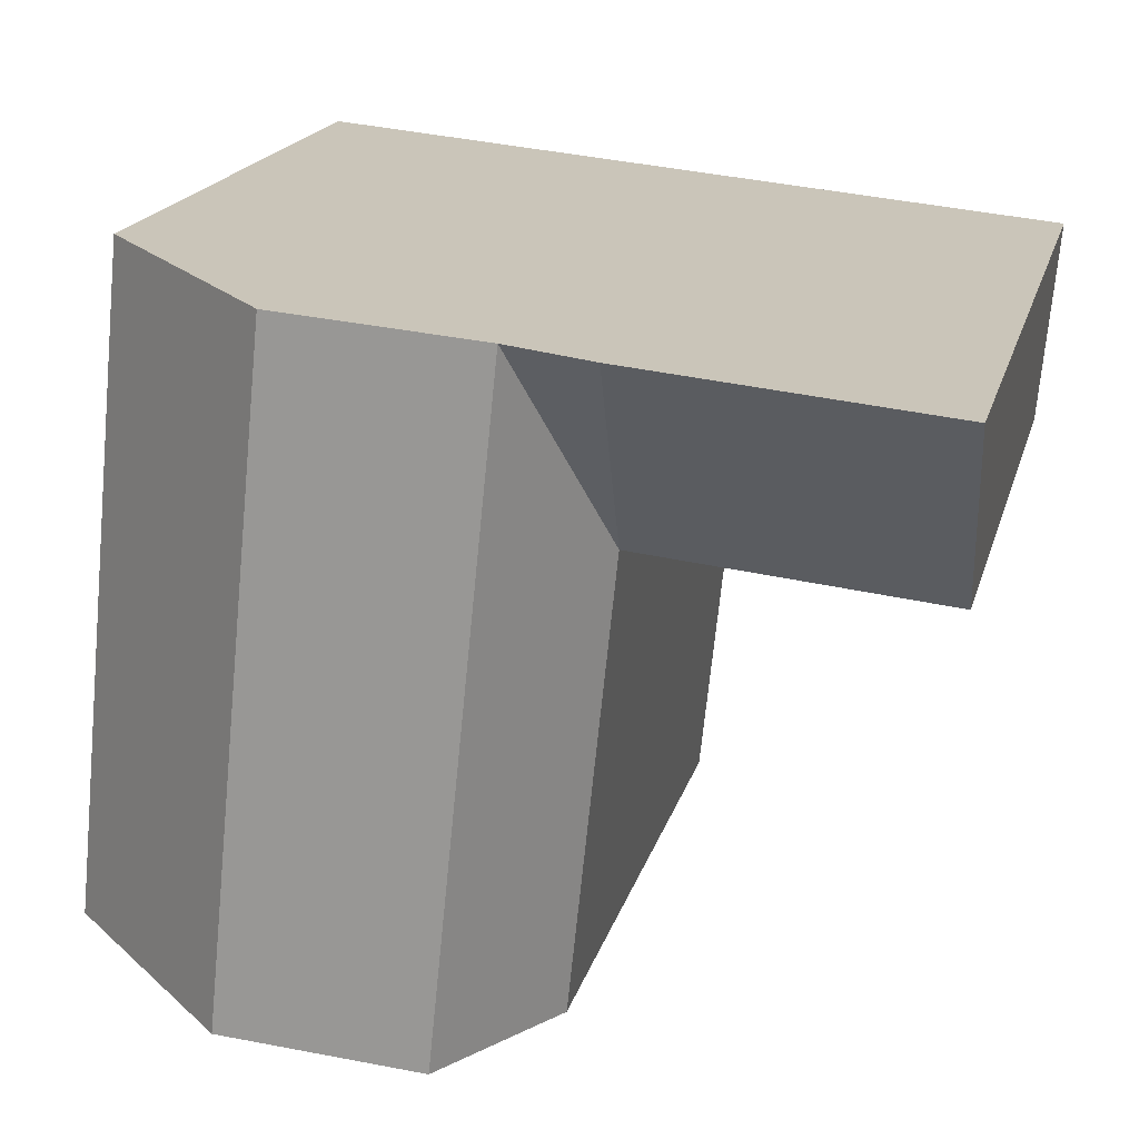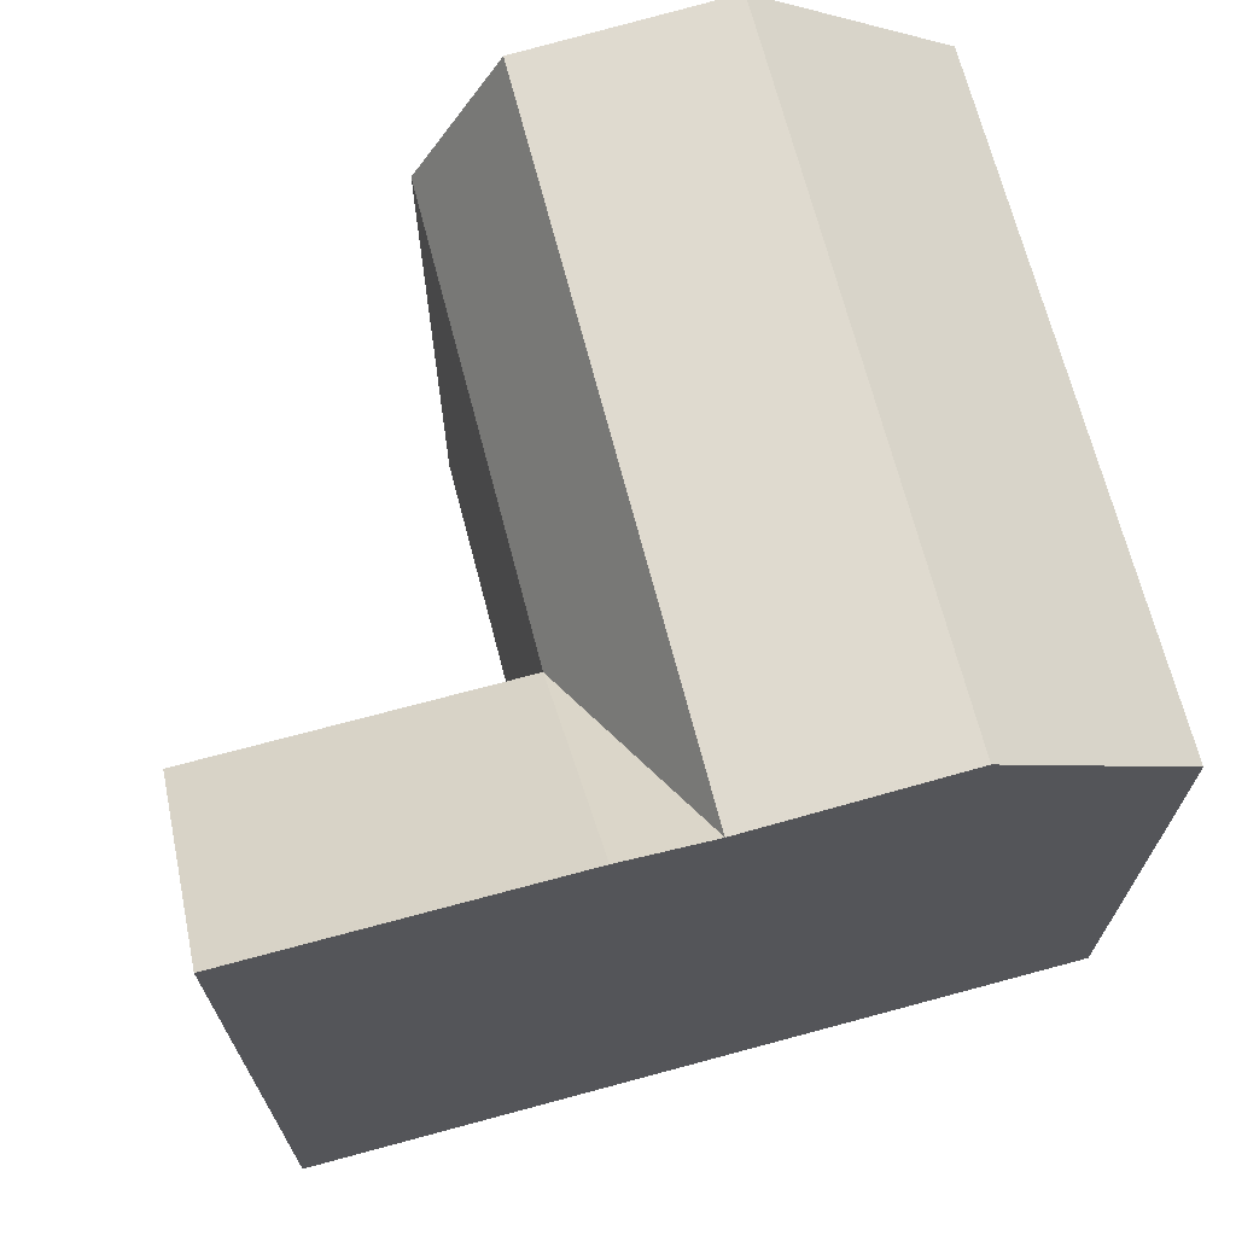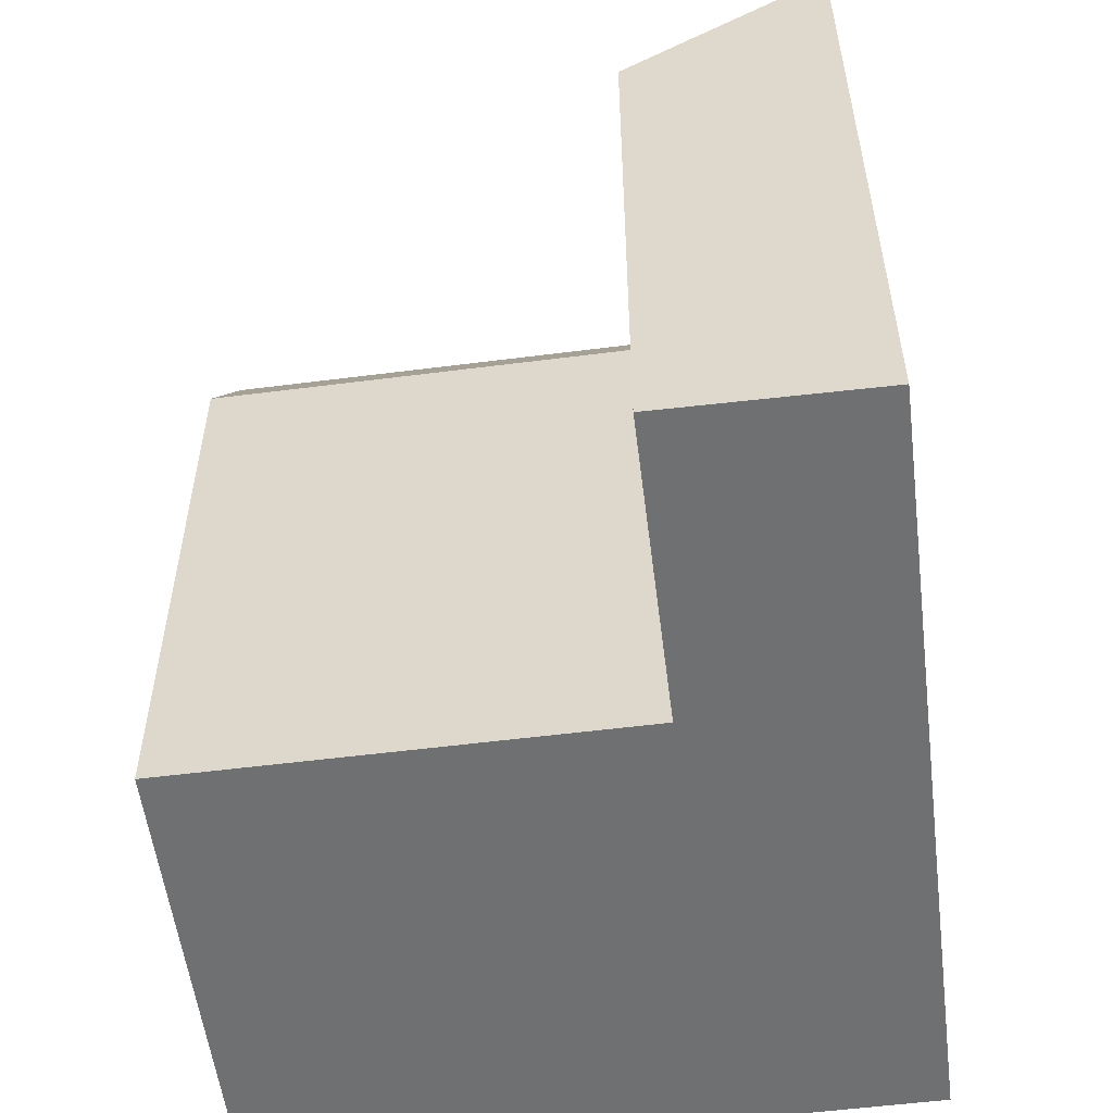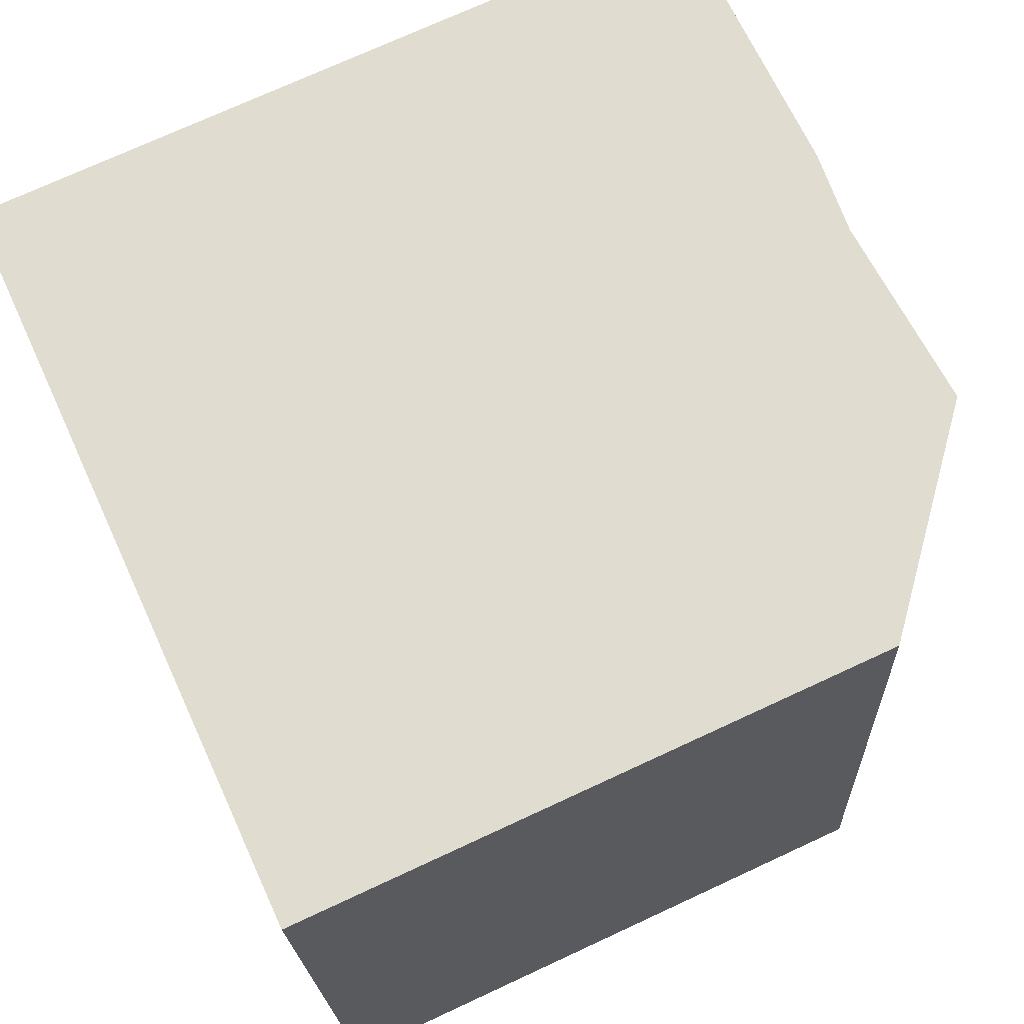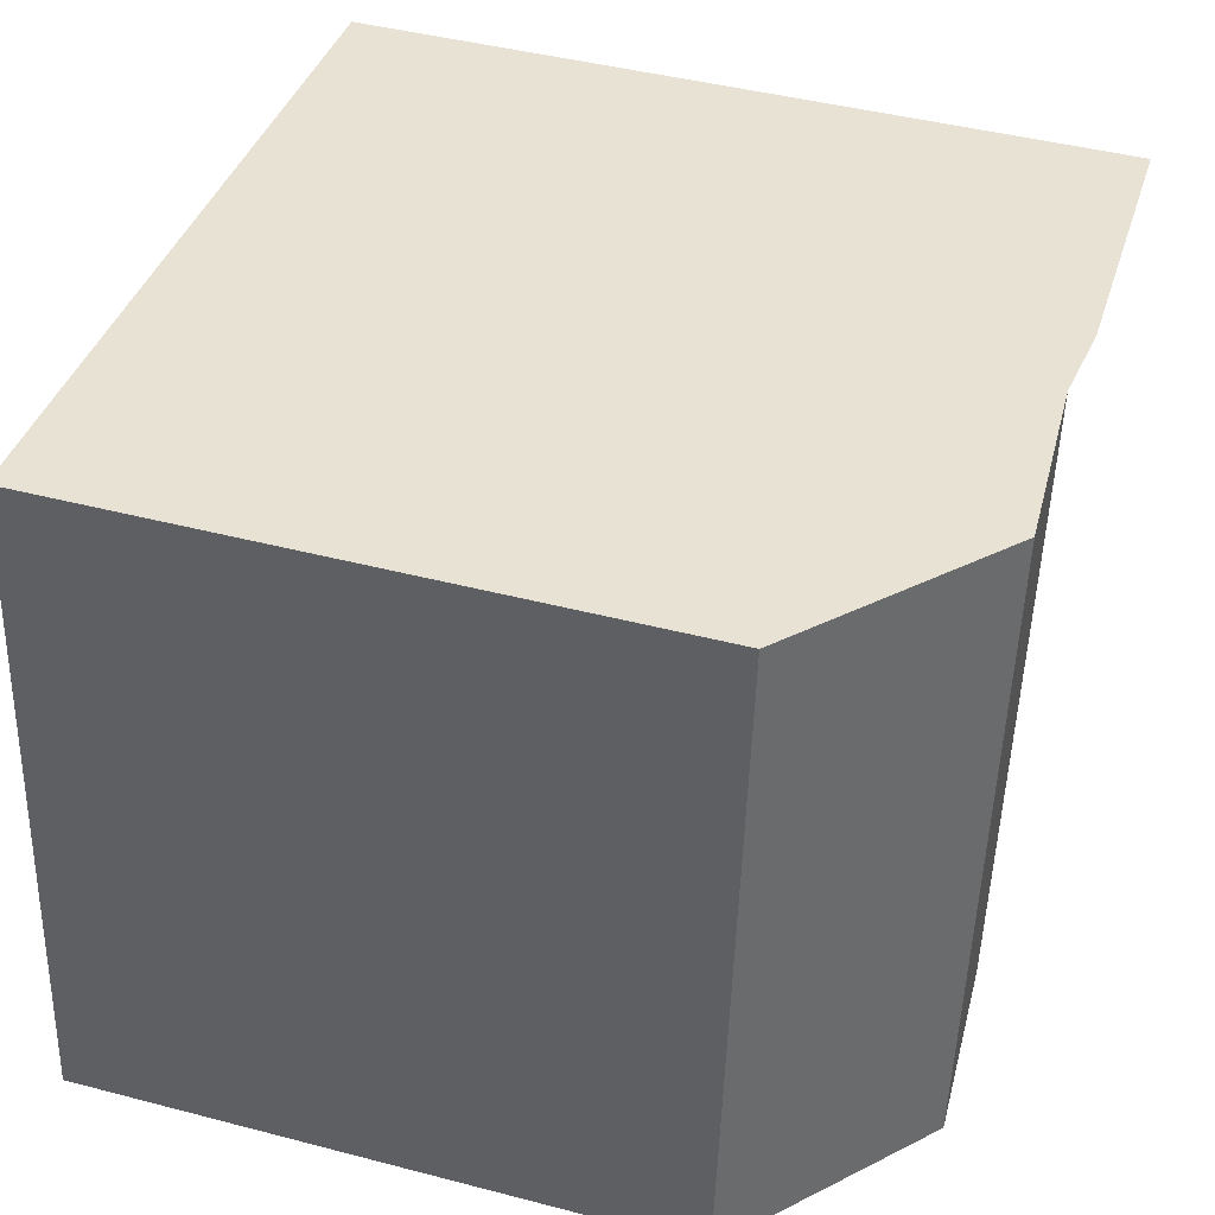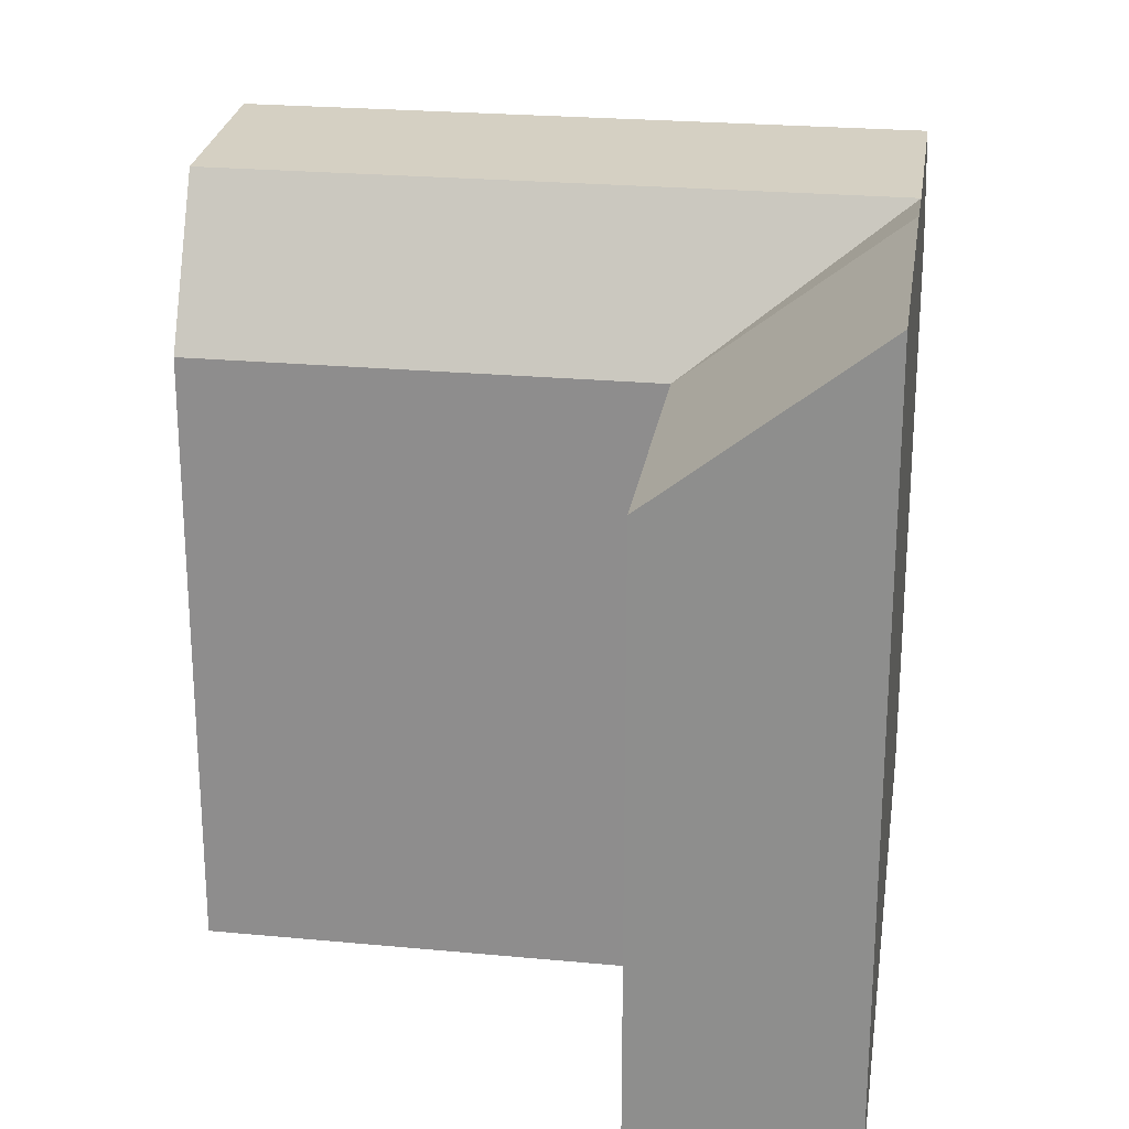
<metadata>
{"format":"obj","ext":"obj","renderer":"f3d","projection":"perspective","resolution":1024,"background":"white","views":[{"elev":18.9,"azim":-165.8,"up":"+Z"},{"elev":69.4,"azim":-20.5,"up":"+Y"},{"elev":-54.8,"azim":-88.2,"up":"+Y"},{"elev":73.7,"azim":65.2,"up":"+Z"},{"elev":44.4,"azim":106.9,"up":"+Z"},{"elev":23.7,"azim":-86.9,"up":"+Y"}]}
</metadata>
<code>
v  18.13 21.37 -16.88
v  22.17 16.82 -3.79
v  23.48 16.82 -16.39
v  16.83 21.37 -4.29
v  21.57 16.82 2.014
v  16.23 21.37 1.515
v  10.73 21.12 1.001
v  8.958 16.82 -5.025
v  8.356 21.37 0.7799
v  0.5172 16.82 -5.813
v  0.0004546 21.37 -0.0006758
v  10.26 16.82 -17.6
v  11.33 21.12 -4.803
v  12.63 21.12 -17.38
v  22.17 2.321e-16 -3.79
v  18.13 1.034e-15 -16.88
v  23.48 1.004e-15 -16.39
v  21.57 -1.234e-16 2.015
v  16.23 -9.28e-17 1.516
v  12.63 1.064e-15 -17.38
v  10.73 -6.135e-17 1.002
v  10.26 1.078e-15 -17.6
v  8.356 -4.779e-17 0.7805
v  8.957 3.076e-16 -5.024
v  0.5168 3.559e-16 -5.813
v  0 0 0
g defaultobject
f 1 2 3
f 2 1 4
f 2 4 5
f 5 4 6
f 7 8 9
f 10 9 8
f 9 10 11
f 12 13 14
f 13 12 8
f 13 8 7
f 14 4 1
f 4 14 13
f 4 13 6
f 6 13 7
f 15 16 17
f 16 15 18
f 16 18 19
f 16 19 20
f 20 19 21
f 20 21 22
f 22 21 23
f 22 23 24
f 24 23 25
f 25 23 26
f 3 15 17
f 15 3 18
f 18 3 2
f 18 2 5
f 8 22 24
f 22 8 12
f 11 25 26
f 25 11 10
f 10 24 25
f 24 10 8
f 6 7 5
f 23 11 26
f 11 23 21
f 11 21 19
f 11 19 18
f 11 18 5
f 11 5 7
f 11 7 9
f 3 14 1
f 14 3 12
f 12 3 17
f 12 17 22
f 22 17 16
f 22 16 20

</code>
